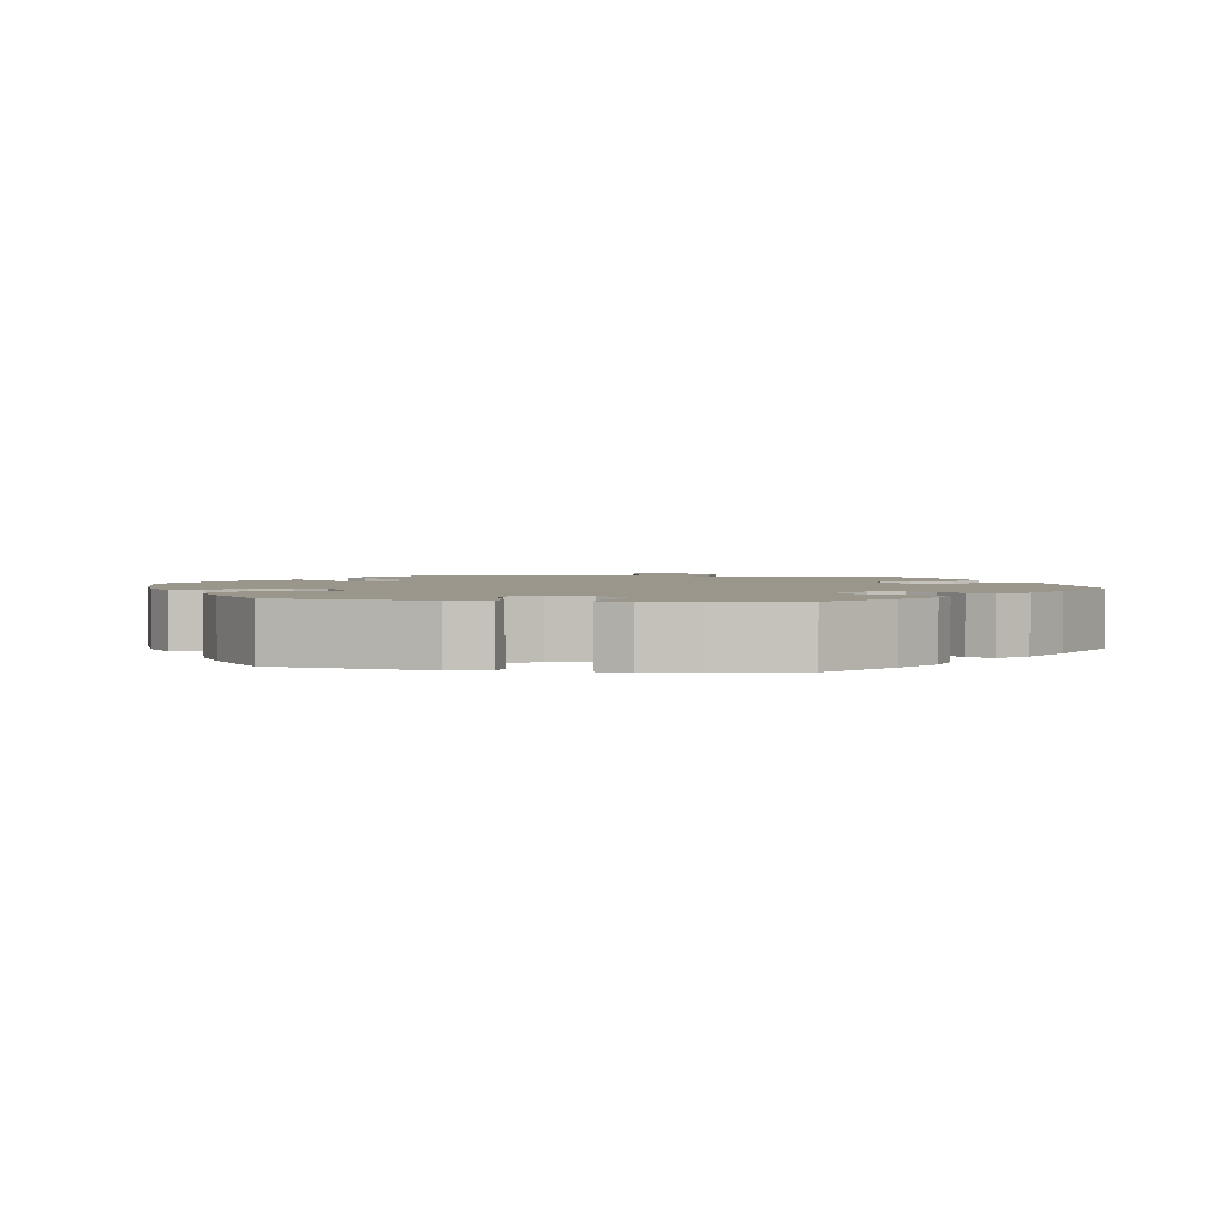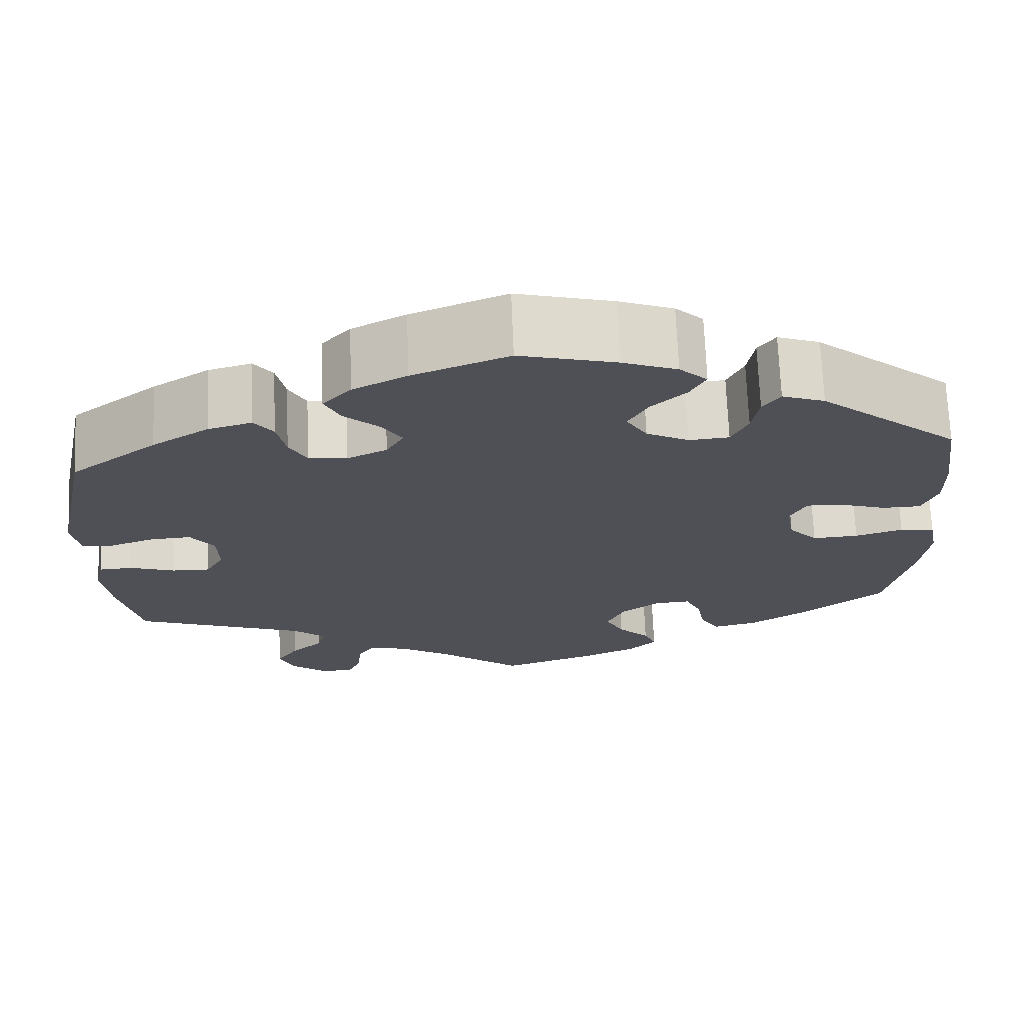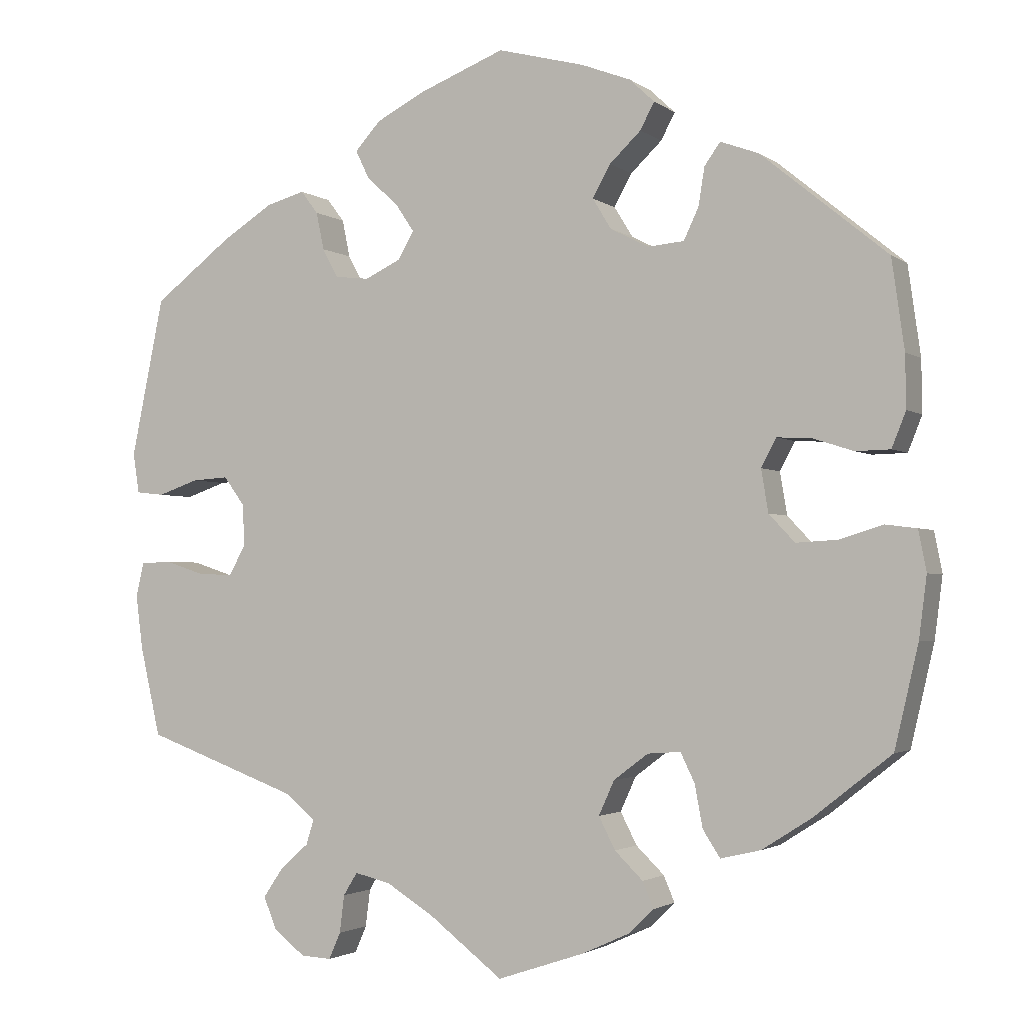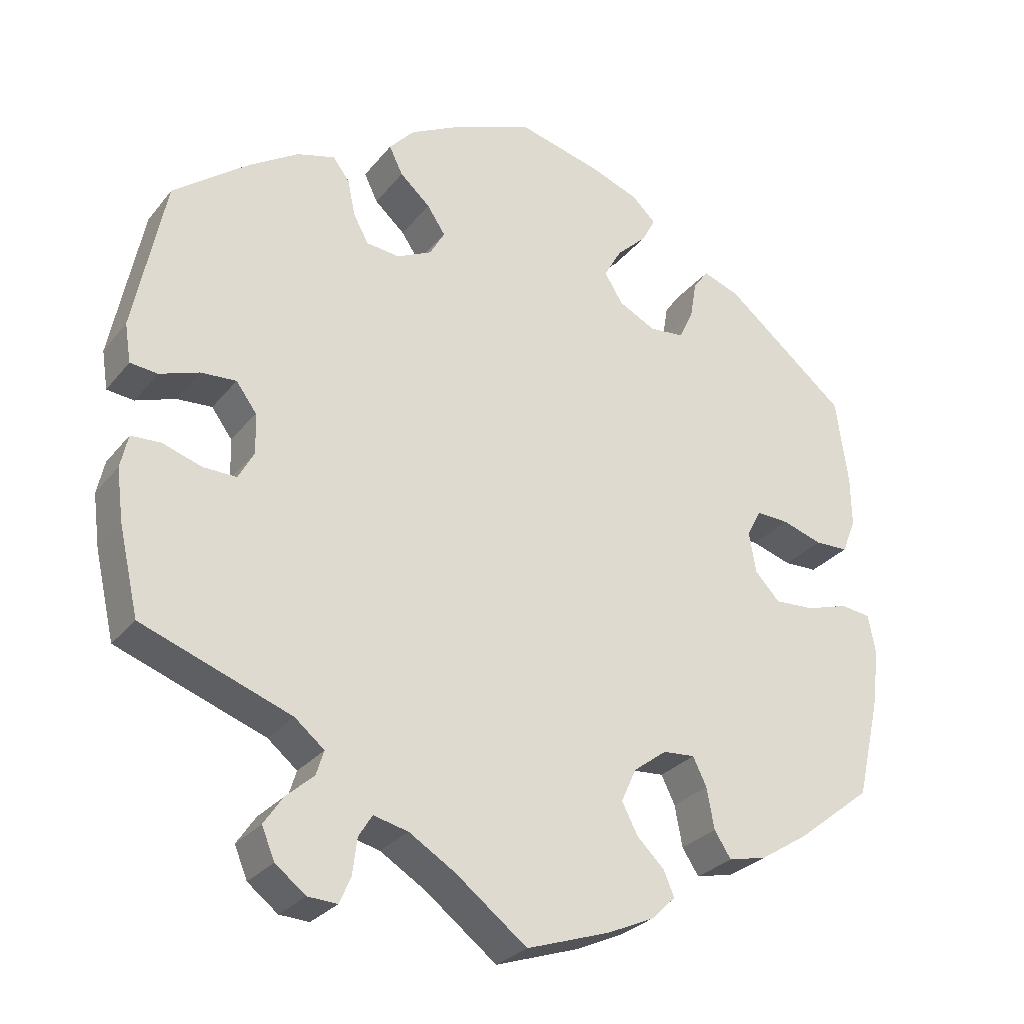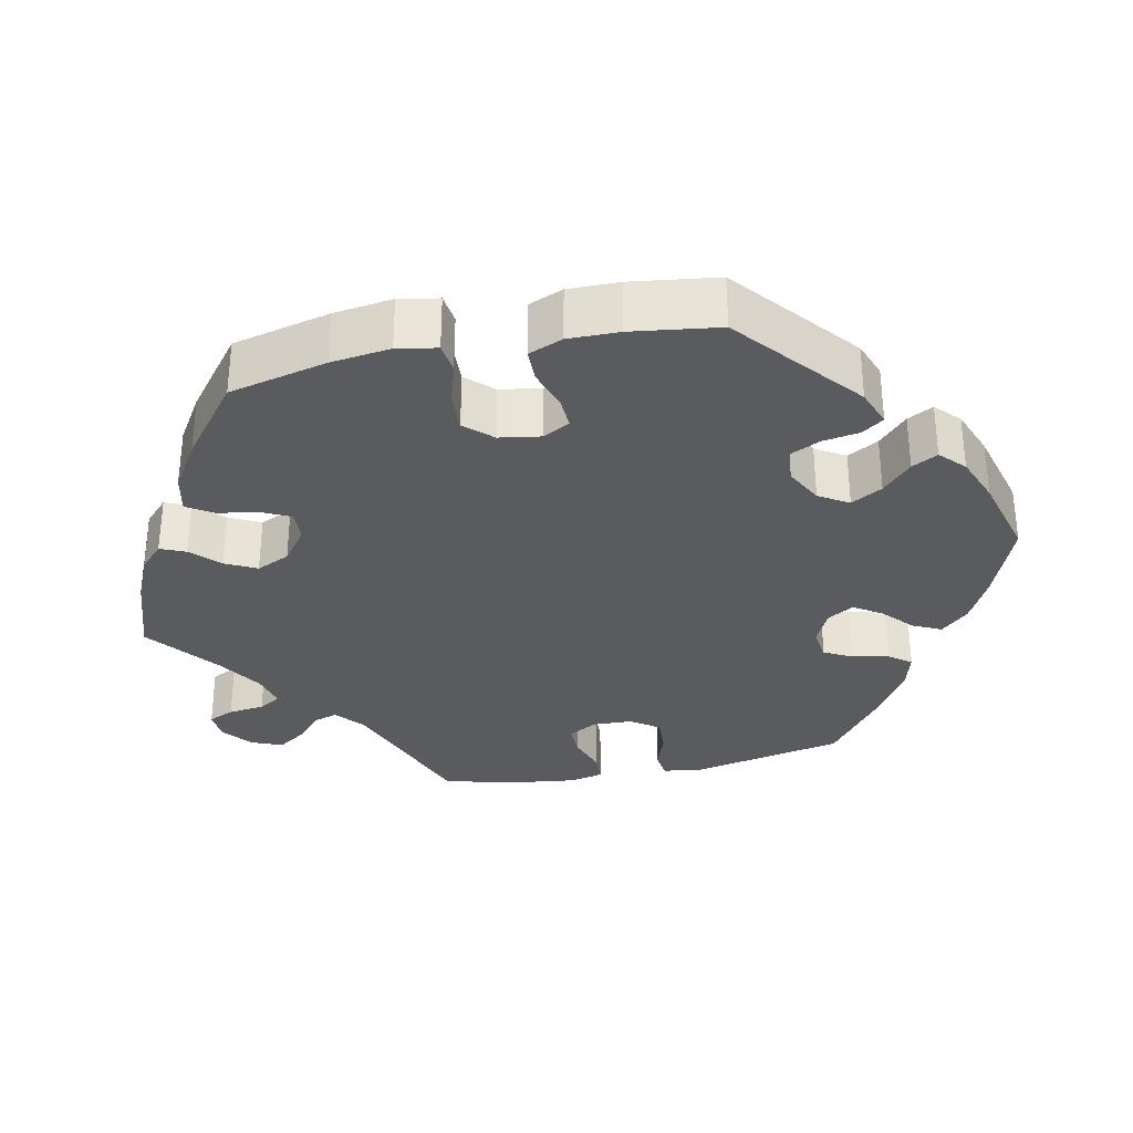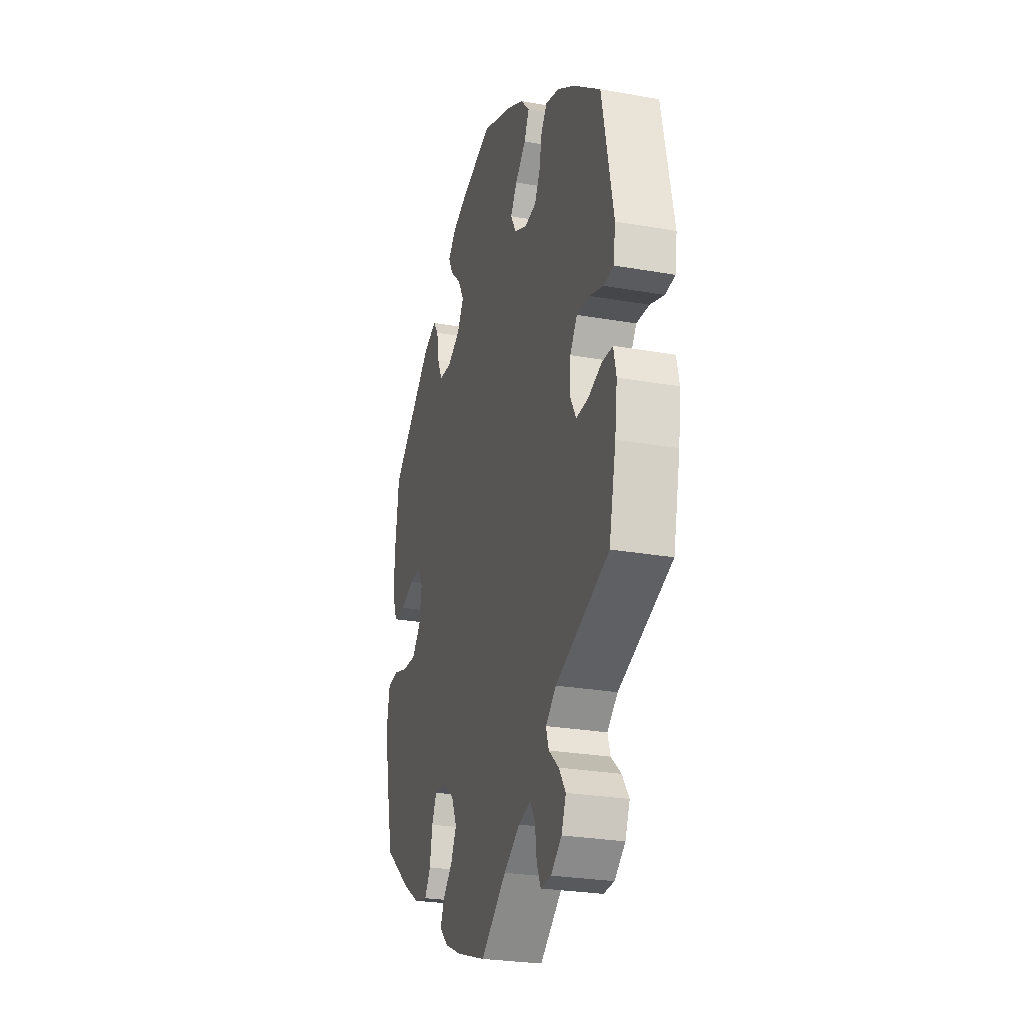
<metadata>
{"format":"obj","ext":"obj","renderer":"f3d","projection":"perspective","resolution":1024,"background":"white","views":[{"elev":2.3,"azim":-20.4,"up":"+Y"},{"elev":70.4,"azim":177.7,"up":"+Z"},{"elev":-2.3,"azim":-155.2,"up":"+Z"},{"elev":-28.3,"azim":149.5,"up":"+Z"},{"elev":-32.0,"azim":-77.9,"up":"+Y"},{"elev":-26.5,"azim":74.5,"up":"+Z"}]}
</metadata>
<code>
v 0.11 0.07 0.535
v 0.172 0.07 0.503
v 0.205 0.07 0.467
v 0.187 0.07 0.43
v 0.147 0.07 0.394
v 0.123 0.07 0.358
v 0.143 0.07 0.323
v 0.189 0.07 0.301
v 0.233 0.07 0.306
v 0.253 0.07 0.343
v 0.263 0.07 0.391
v 0.285 0.07 0.42
v 0.335 0.07 0.406
v 0.4 0.07 0.365
v 0.5 0.07 0.289
v 0.542 0.07 0.085
v 0.534 0.07 0.034
v 0.498 0.07 0.03
v 0.446 0.07 0.048
v 0.399 0.07 0.051
v 0.372 0.07 0.014
v 0.37 0.07 -0.039
v 0.391 0.07 -0.077
v 0.435 0.07 -0.076
v 0.487 0.07 -0.059
v 0.526 0.07 -0.061
v 0.536 0.07 -0.105
v 0.527 0.07 -0.174
v 0.501 0.07 -0.288
v 0.304 0.07 -0.36
v 0.265 0.07 -0.392
v 0.275 0.07 -0.424
v 0.312 0.07 -0.457
v 0.337 0.07 -0.494
v 0.32 0.07 -0.535
v 0.28 0.07 -0.566
v 0.241 0.07 -0.568
v 0.226 0.07 -0.534
v 0.22 0.07 -0.486
v 0.202 0.07 -0.457
v 0.156 0.07 -0.468
v 0.096 0.07 -0.505
v 0.001 0.07 -0.578
v -0.109 0.07 -0.541
v -0.171 0.07 -0.513
v -0.203 0.07 -0.482
v -0.189 0.07 -0.449
v -0.153 0.07 -0.414
v -0.132 0.07 -0.373
v -0.152 0.07 -0.329
v -0.196 0.07 -0.296
v -0.238 0.07 -0.293
v -0.256 0.07 -0.33
v -0.266 0.07 -0.384
v -0.288 0.07 -0.418
v -0.339 0.07 -0.406
v -0.402 0.07 -0.366
v -0.501 0.07 -0.288
v -0.531 0.07 -0.159
v -0.541 0.07 -0.081
v -0.531 0.07 -0.029
v -0.491 0.07 -0.024
v -0.436 0.07 -0.041
v -0.383 0.07 -0.044
v -0.35 0.07 -0.009
v -0.341 0.07 0.045
v -0.36 0.07 0.081
v -0.403 0.07 0.079
v -0.456 0.07 0.062
v -0.5 0.07 0.063
v -0.518 0.07 0.108
v -0.517 0.07 0.175
v -0.501 0.07 0.289
v -0.34 0.07 0.421
v -0.291 0.07 0.439
v -0.271 0.07 0.411
v -0.263 0.07 0.362
v -0.244 0.07 0.322
v -0.198 0.07 0.318
v -0.149 0.07 0.343
v -0.125 0.07 0.382
v -0.148 0.07 0.423
v -0.188 0.07 0.461
v -0.206 0.07 0.495
v -0.174 0.07 0.525
v -0.111 0.07 0.549
v 0 0.07 0.578
v 0.11 0 0.535
v 0.172 0 0.503
v 0.205 0 0.467
v 0.187 0 0.43
v 0.147 0 0.394
v 0.123 0 0.358
v 0.143 0 0.323
v 0.189 0 0.301
v 0.233 0 0.306
v 0.253 0 0.343
v 0.263 0 0.391
v 0.285 0 0.42
v 0.335 0 0.406
v 0.4 0 0.365
v 0.5 0 0.289
v 0.542 0 0.085
v 0.534 0 0.034
v 0.498 0 0.03
v 0.446 0 0.048
v 0.399 0 0.051
v 0.372 0 0.014
v 0.37 0 -0.039
v 0.391 0 -0.077
v 0.435 0 -0.076
v 0.487 0 -0.059
v 0.526 0 -0.061
v 0.536 0 -0.105
v 0.527 0 -0.174
v 0.501 0 -0.288
v 0.304 0 -0.36
v 0.265 0 -0.392
v 0.275 0 -0.424
v 0.312 0 -0.457
v 0.337 0 -0.494
v 0.32 0 -0.535
v 0.28 0 -0.566
v 0.241 0 -0.568
v 0.226 0 -0.534
v 0.22 0 -0.486
v 0.202 0 -0.457
v 0.156 0 -0.468
v 0.096 0 -0.505
v 0.001 0 -0.578
v -0.109 0 -0.541
v -0.171 0 -0.513
v -0.203 0 -0.482
v -0.189 0 -0.449
v -0.153 0 -0.414
v -0.132 0 -0.373
v -0.152 0 -0.329
v -0.196 0 -0.296
v -0.238 0 -0.293
v -0.256 0 -0.33
v -0.266 0 -0.384
v -0.288 0 -0.418
v -0.339 0 -0.406
v -0.402 0 -0.366
v -0.501 0 -0.288
v -0.531 0 -0.159
v -0.541 0 -0.081
v -0.531 0 -0.029
v -0.491 0 -0.024
v -0.436 0 -0.041
v -0.383 0 -0.044
v -0.35 0 -0.009
v -0.341 0 0.045
v -0.36 0 0.081
v -0.403 0 0.079
v -0.456 0 0.062
v -0.5 0 0.063
v -0.518 0 0.108
v -0.517 0 0.175
v -0.501 0 0.289
v -0.34 0 0.421
v -0.291 0 0.439
v -0.271 0 0.411
v -0.263 0 0.362
v -0.244 0 0.322
v -0.198 0 0.318
v -0.149 0 0.343
v -0.125 0 0.382
v -0.148 0 0.423
v -0.188 0 0.461
v -0.206 0 0.495
v -0.174 0 0.525
v -0.111 0 0.549
v 0 0 0.578
f 82 83 84 85
f 81 82 85 86
f 74 75 76 77
f 74 77 78
f 73 74 78
f 72 73 78 79
f 68 69 70 71
f 67 68 71 72
f 60 61 62 63
f 60 63 64
f 59 60 64
f 58 59 64
f 57 58 64 65
f 53 54 55 56
f 52 53 56 57
f 45 46 47 48
f 45 48 49
f 42 43 44 45
f 41 42 45 49
f 40 41 49 50
f 36 37 38 39
f 36 39 40
f 35 36 40
f 32 33 34 35
f 32 35 40
f 31 32 40 50
f 27 28 29 30
f 24 25 26 27
f 23 24 27 30
f 22 23 30 31
f 16 17 18 19
f 16 19 20
f 15 16 20
f 14 15 20 21
f 10 11 12 13
f 9 10 13 14
f 2 3 4 5
f 2 5 6
f 1 2 6
f 81 86 87 1
f 67 72 79
f 66 67 79 80
f 52 57 65 66
f 51 52 66 80
f 21 22 31 50
f 9 14 21 50
f 8 9 50 51
f 7 8 51 80
f 80 81 1 6
f 6 7 80
f 172 171 170 169
f 173 172 169 168
f 164 163 162 161
f 165 164 161
f 165 161 160
f 166 165 160 159
f 158 157 156 155
f 159 158 155 154
f 150 149 148 147
f 151 150 147
f 151 147 146
f 151 146 145
f 152 151 145 144
f 143 142 141 140
f 144 143 140 139
f 135 134 133 132
f 136 135 132
f 132 131 130 129
f 136 132 129 128
f 137 136 128 127
f 126 125 124 123
f 127 126 123
f 127 123 122
f 122 121 120 119
f 127 122 119
f 137 127 119 118
f 117 116 115 114
f 114 113 112 111
f 117 114 111 110
f 118 117 110 109
f 106 105 104 103
f 107 106 103
f 107 103 102
f 108 107 102 101
f 100 99 98 97
f 101 100 97 96
f 92 91 90 89
f 93 92 89
f 93 89 88
f 88 174 173 168
f 166 159 154
f 167 166 154 153
f 153 152 144 139
f 167 153 139 138
f 137 118 109 108
f 137 108 101 96
f 138 137 96 95
f 167 138 95 94
f 93 88 168 167
f 167 94 93
f 1 88 89 2
f 2 89 90 3
f 3 90 91 4
f 4 91 92 5
f 5 92 93 6
f 6 93 94 7
f 7 94 95 8
f 8 95 96 9
f 9 96 97 10
f 10 97 98 11
f 11 98 99 12
f 12 99 100 13
f 13 100 101 14
f 14 101 102 15
f 15 102 103 16
f 16 103 104 17
f 17 104 105 18
f 18 105 106 19
f 19 106 107 20
f 20 107 108 21
f 21 108 109 22
f 22 109 110 23
f 23 110 111 24
f 24 111 112 25
f 25 112 113 26
f 26 113 114 27
f 27 114 115 28
f 28 115 116 29
f 29 116 117 30
f 30 117 118 31
f 31 118 119 32
f 32 119 120 33
f 33 120 121 34
f 34 121 122 35
f 35 122 123 36
f 36 123 124 37
f 37 124 125 38
f 38 125 126 39
f 39 126 127 40
f 40 127 128 41
f 41 128 129 42
f 42 129 130 43
f 43 130 131 44
f 44 131 132 45
f 45 132 133 46
f 46 133 134 47
f 47 134 135 48
f 48 135 136 49
f 49 136 137 50
f 50 137 138 51
f 51 138 139 52
f 52 139 140 53
f 53 140 141 54
f 54 141 142 55
f 55 142 143 56
f 56 143 144 57
f 57 144 145 58
f 58 145 146 59
f 59 146 147 60
f 60 147 148 61
f 61 148 149 62
f 62 149 150 63
f 63 150 151 64
f 64 151 152 65
f 65 152 153 66
f 66 153 154 67
f 67 154 155 68
f 68 155 156 69
f 69 156 157 70
f 70 157 158 71
f 71 158 159 72
f 72 159 160 73
f 73 160 161 74
f 74 161 162 75
f 75 162 163 76
f 76 163 164 77
f 77 164 165 78
f 78 165 166 79
f 79 166 167 80
f 80 167 168 81
f 81 168 169 82
f 82 169 170 83
f 83 170 171 84
f 84 171 172 85
f 85 172 173 86
f 86 173 174 87
f 87 174 88 1

</code>
